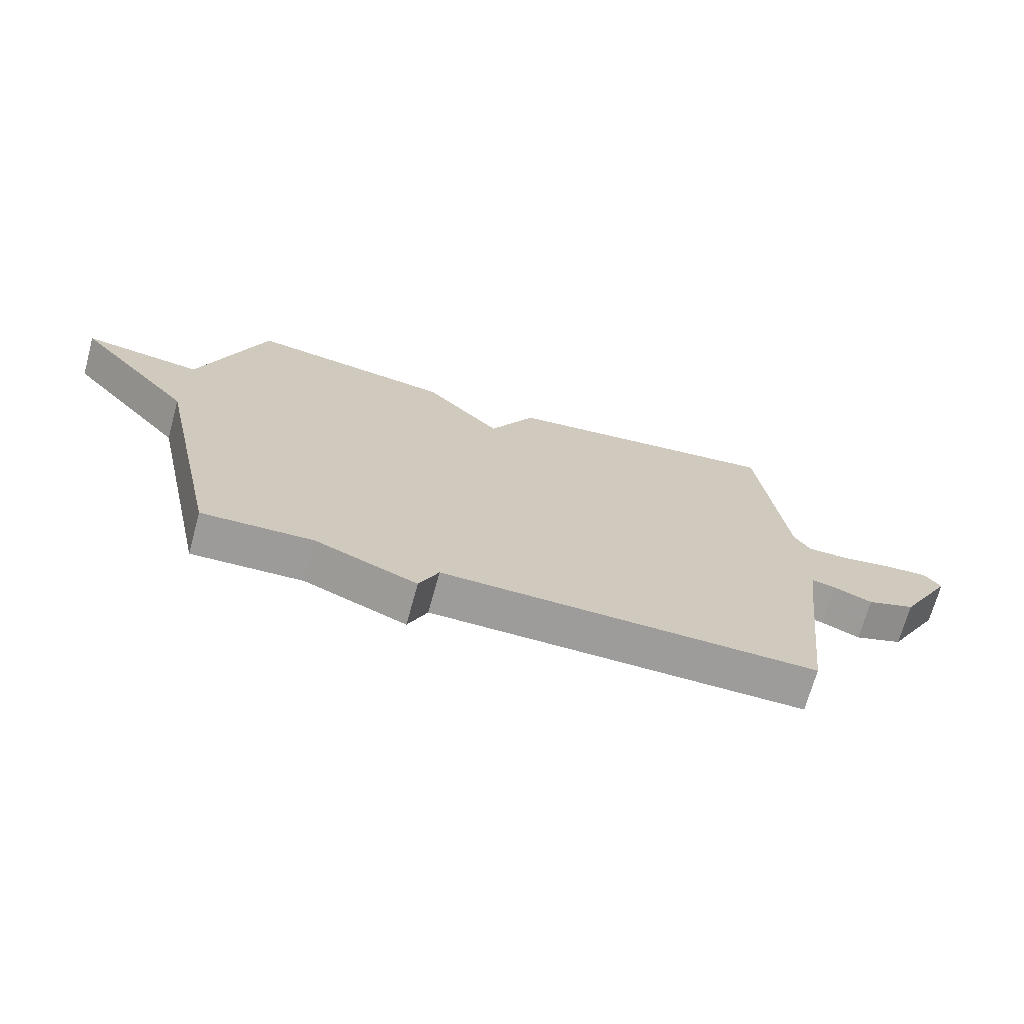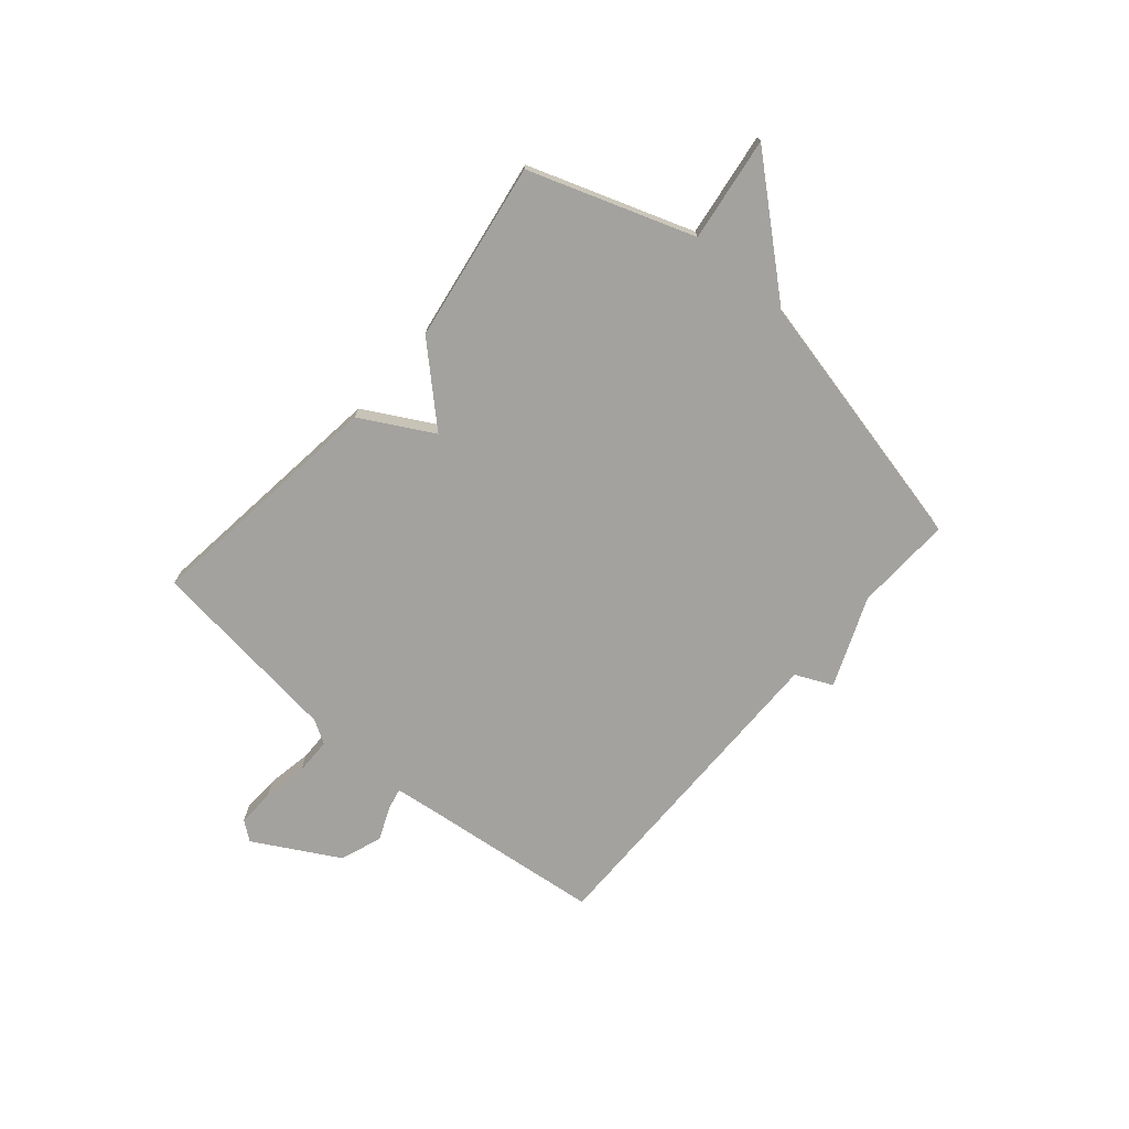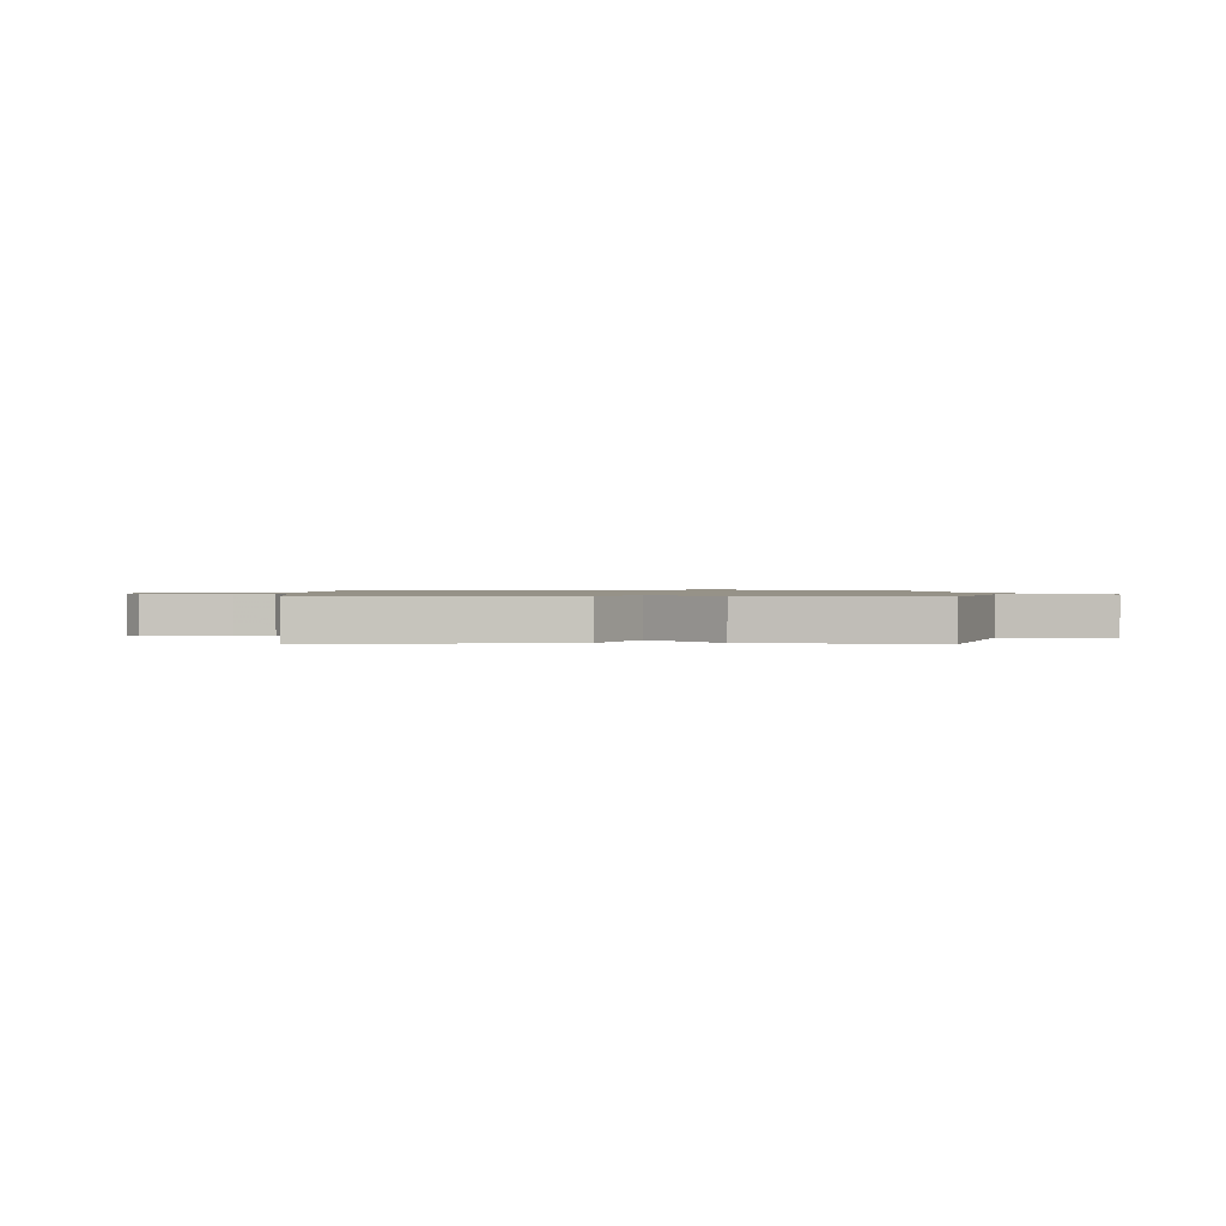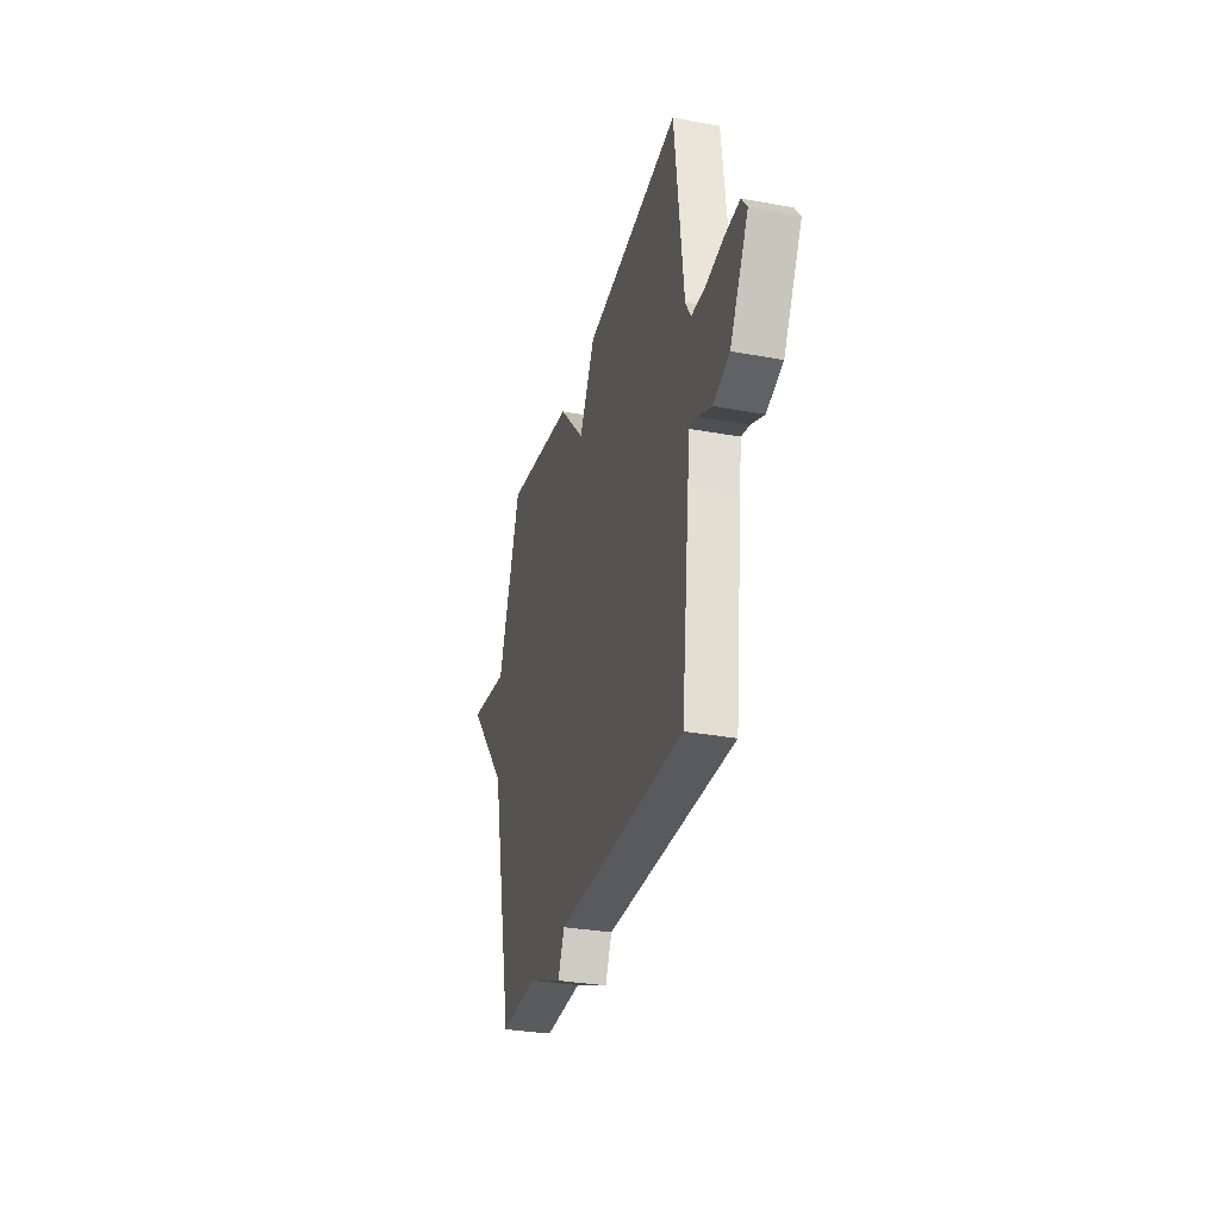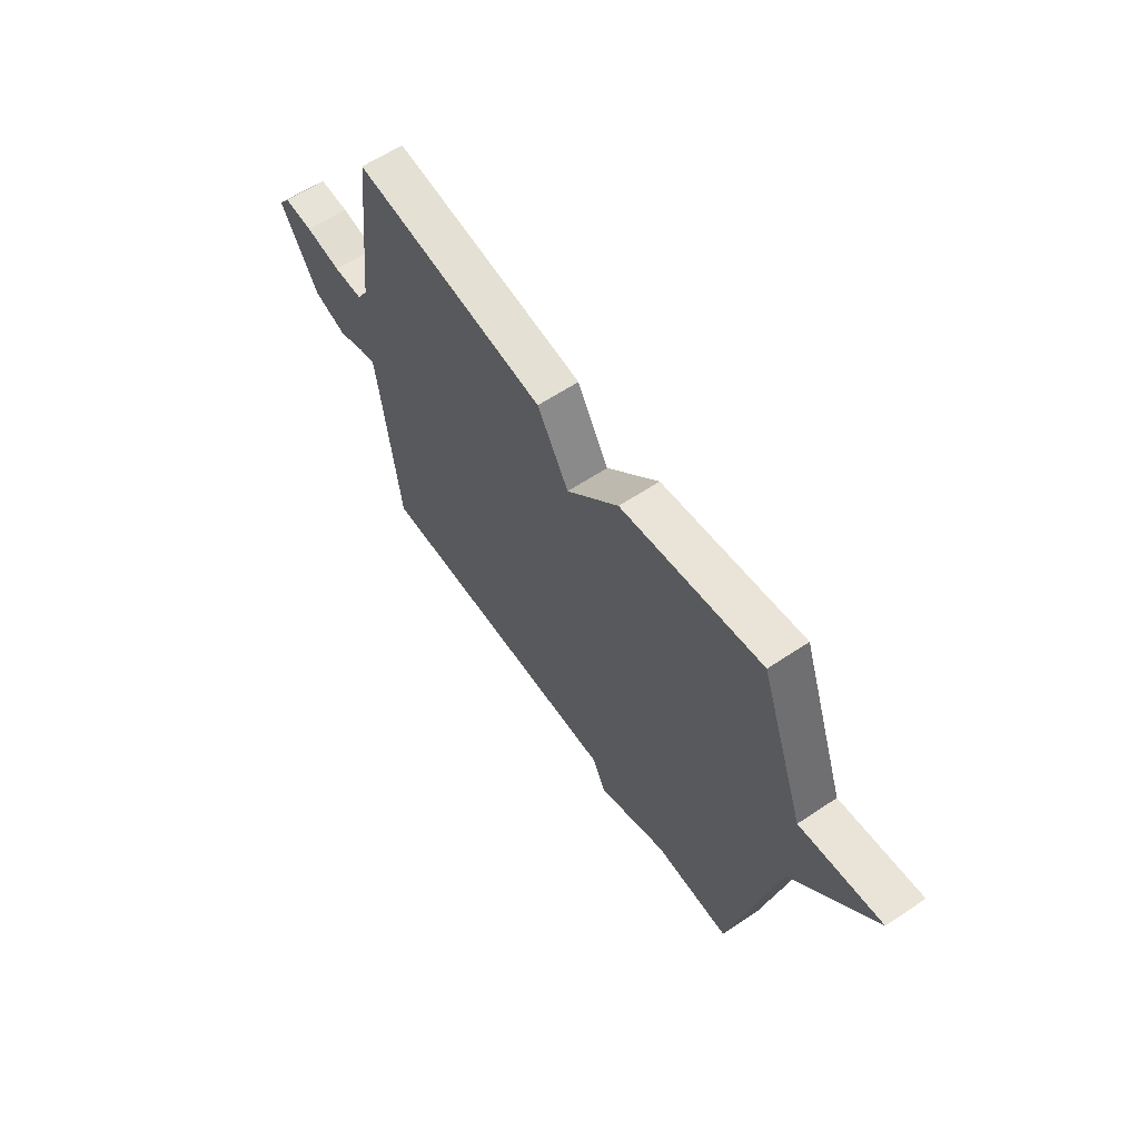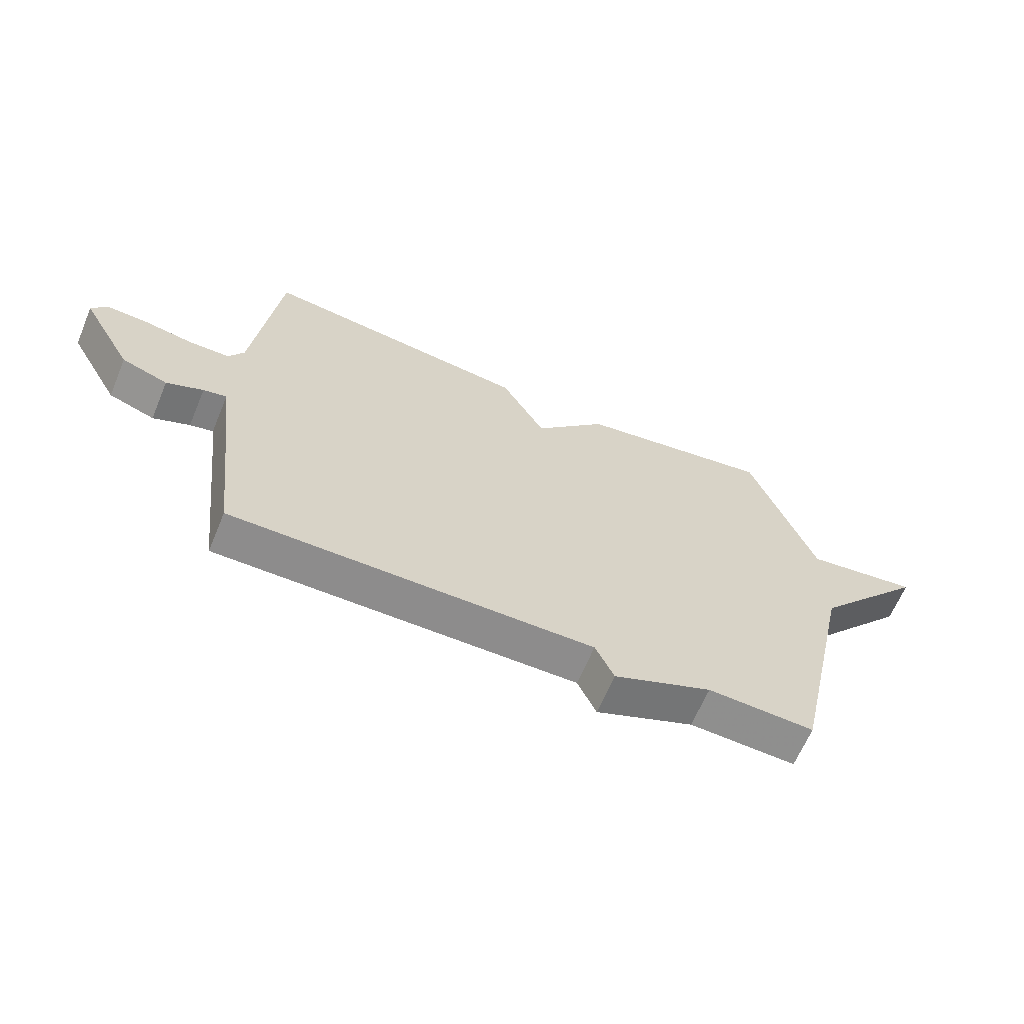
<metadata>
{"format":"obj","ext":"obj","renderer":"f3d","projection":"perspective","resolution":1024,"background":"white","views":[{"elev":-70.1,"azim":164.6,"up":"+Z"},{"elev":-72.6,"azim":49.2,"up":"+Y"},{"elev":1.2,"azim":-0.0,"up":"+Y"},{"elev":-31.3,"azim":-104.6,"up":"+Z"},{"elev":61.2,"azim":55.7,"up":"+Z"},{"elev":-64.5,"azim":-22.7,"up":"+Z"}]}
</metadata>
<code>
v 0.5 0.07 -0.5
v 0.318 0.07 -0.493
v 0.15 0.07 -0.562
v 0.118 0.07 -0.493
v -0.5 0.07 -0.5
v -0.539 0.07 -0.165
v -0.55 0.07 -0.08
v -0.59 0.07 -0.089
v -0.653 0.07 -0.116
v -0.732 0.07 -0.088
v -0.821 0.07 0.07
v -0.794 0.07 0.106
v -0.724 0.07 0.103
v -0.639 0.07 0.088
v -0.569 0.07 0.089
v -0.543 0.07 0.133
v -0.5 0.07 0.5
v -0.037 0.07 0.445
v 0.038 0.07 0.311
v 0.163 0.07 0.445
v 0.5 0.07 0.5
v 0.609 0.07 0.193
v 0.804 0.07 0.221
v 0.609 0.07 -0.007
v 0.5 0 -0.5
v 0.318 0 -0.493
v 0.15 0 -0.562
v 0.118 0 -0.493
v -0.5 0 -0.5
v -0.539 0 -0.165
v -0.55 0 -0.08
v -0.59 0 -0.089
v -0.653 0 -0.116
v -0.732 0 -0.088
v -0.821 0 0.07
v -0.794 0 0.106
v -0.724 0 0.103
v -0.639 0 0.088
v -0.569 0 0.089
v -0.543 0 0.133
v -0.5 0 0.5
v -0.037 0 0.445
v 0.038 0 0.311
v 0.163 0 0.445
v 0.5 0 0.5
v 0.609 0 0.193
v 0.804 0 0.221
v 0.609 0 -0.007
f 22 23 24
f 24 1 2
f 22 24 2
f 21 22 2
f 20 21 2
f 19 20 2
f 18 19 2
f 17 18 2
f 16 17 2
f 15 16 2
f 14 15 2
f 12 13 14
f 11 12 14
f 10 11 14
f 9 10 14
f 8 9 14
f 7 8 14
f 7 14 2
f 6 7 2
f 4 5 6
f 4 6 2
f 2 3 4
f 48 47 46
f 26 25 48
f 26 48 46
f 26 46 45
f 26 45 44
f 26 44 43
f 26 43 42
f 26 42 41
f 26 41 40
f 26 40 39
f 26 39 38
f 38 37 36
f 38 36 35
f 38 35 34
f 38 34 33
f 38 33 32
f 38 32 31
f 26 38 31
f 26 31 30
f 30 29 28
f 26 30 28
f 28 27 26
f 1 25 26 2
f 2 26 27 3
f 3 27 28 4
f 4 28 29 5
f 5 29 30 6
f 6 30 31 7
f 7 31 32 8
f 8 32 33 9
f 9 33 34 10
f 10 34 35 11
f 11 35 36 12
f 12 36 37 13
f 13 37 38 14
f 14 38 39 15
f 15 39 40 16
f 16 40 41 17
f 17 41 42 18
f 18 42 43 19
f 19 43 44 20
f 20 44 45 21
f 21 45 46 22
f 22 46 47 23
f 23 47 48 24
f 24 48 25 1

</code>
